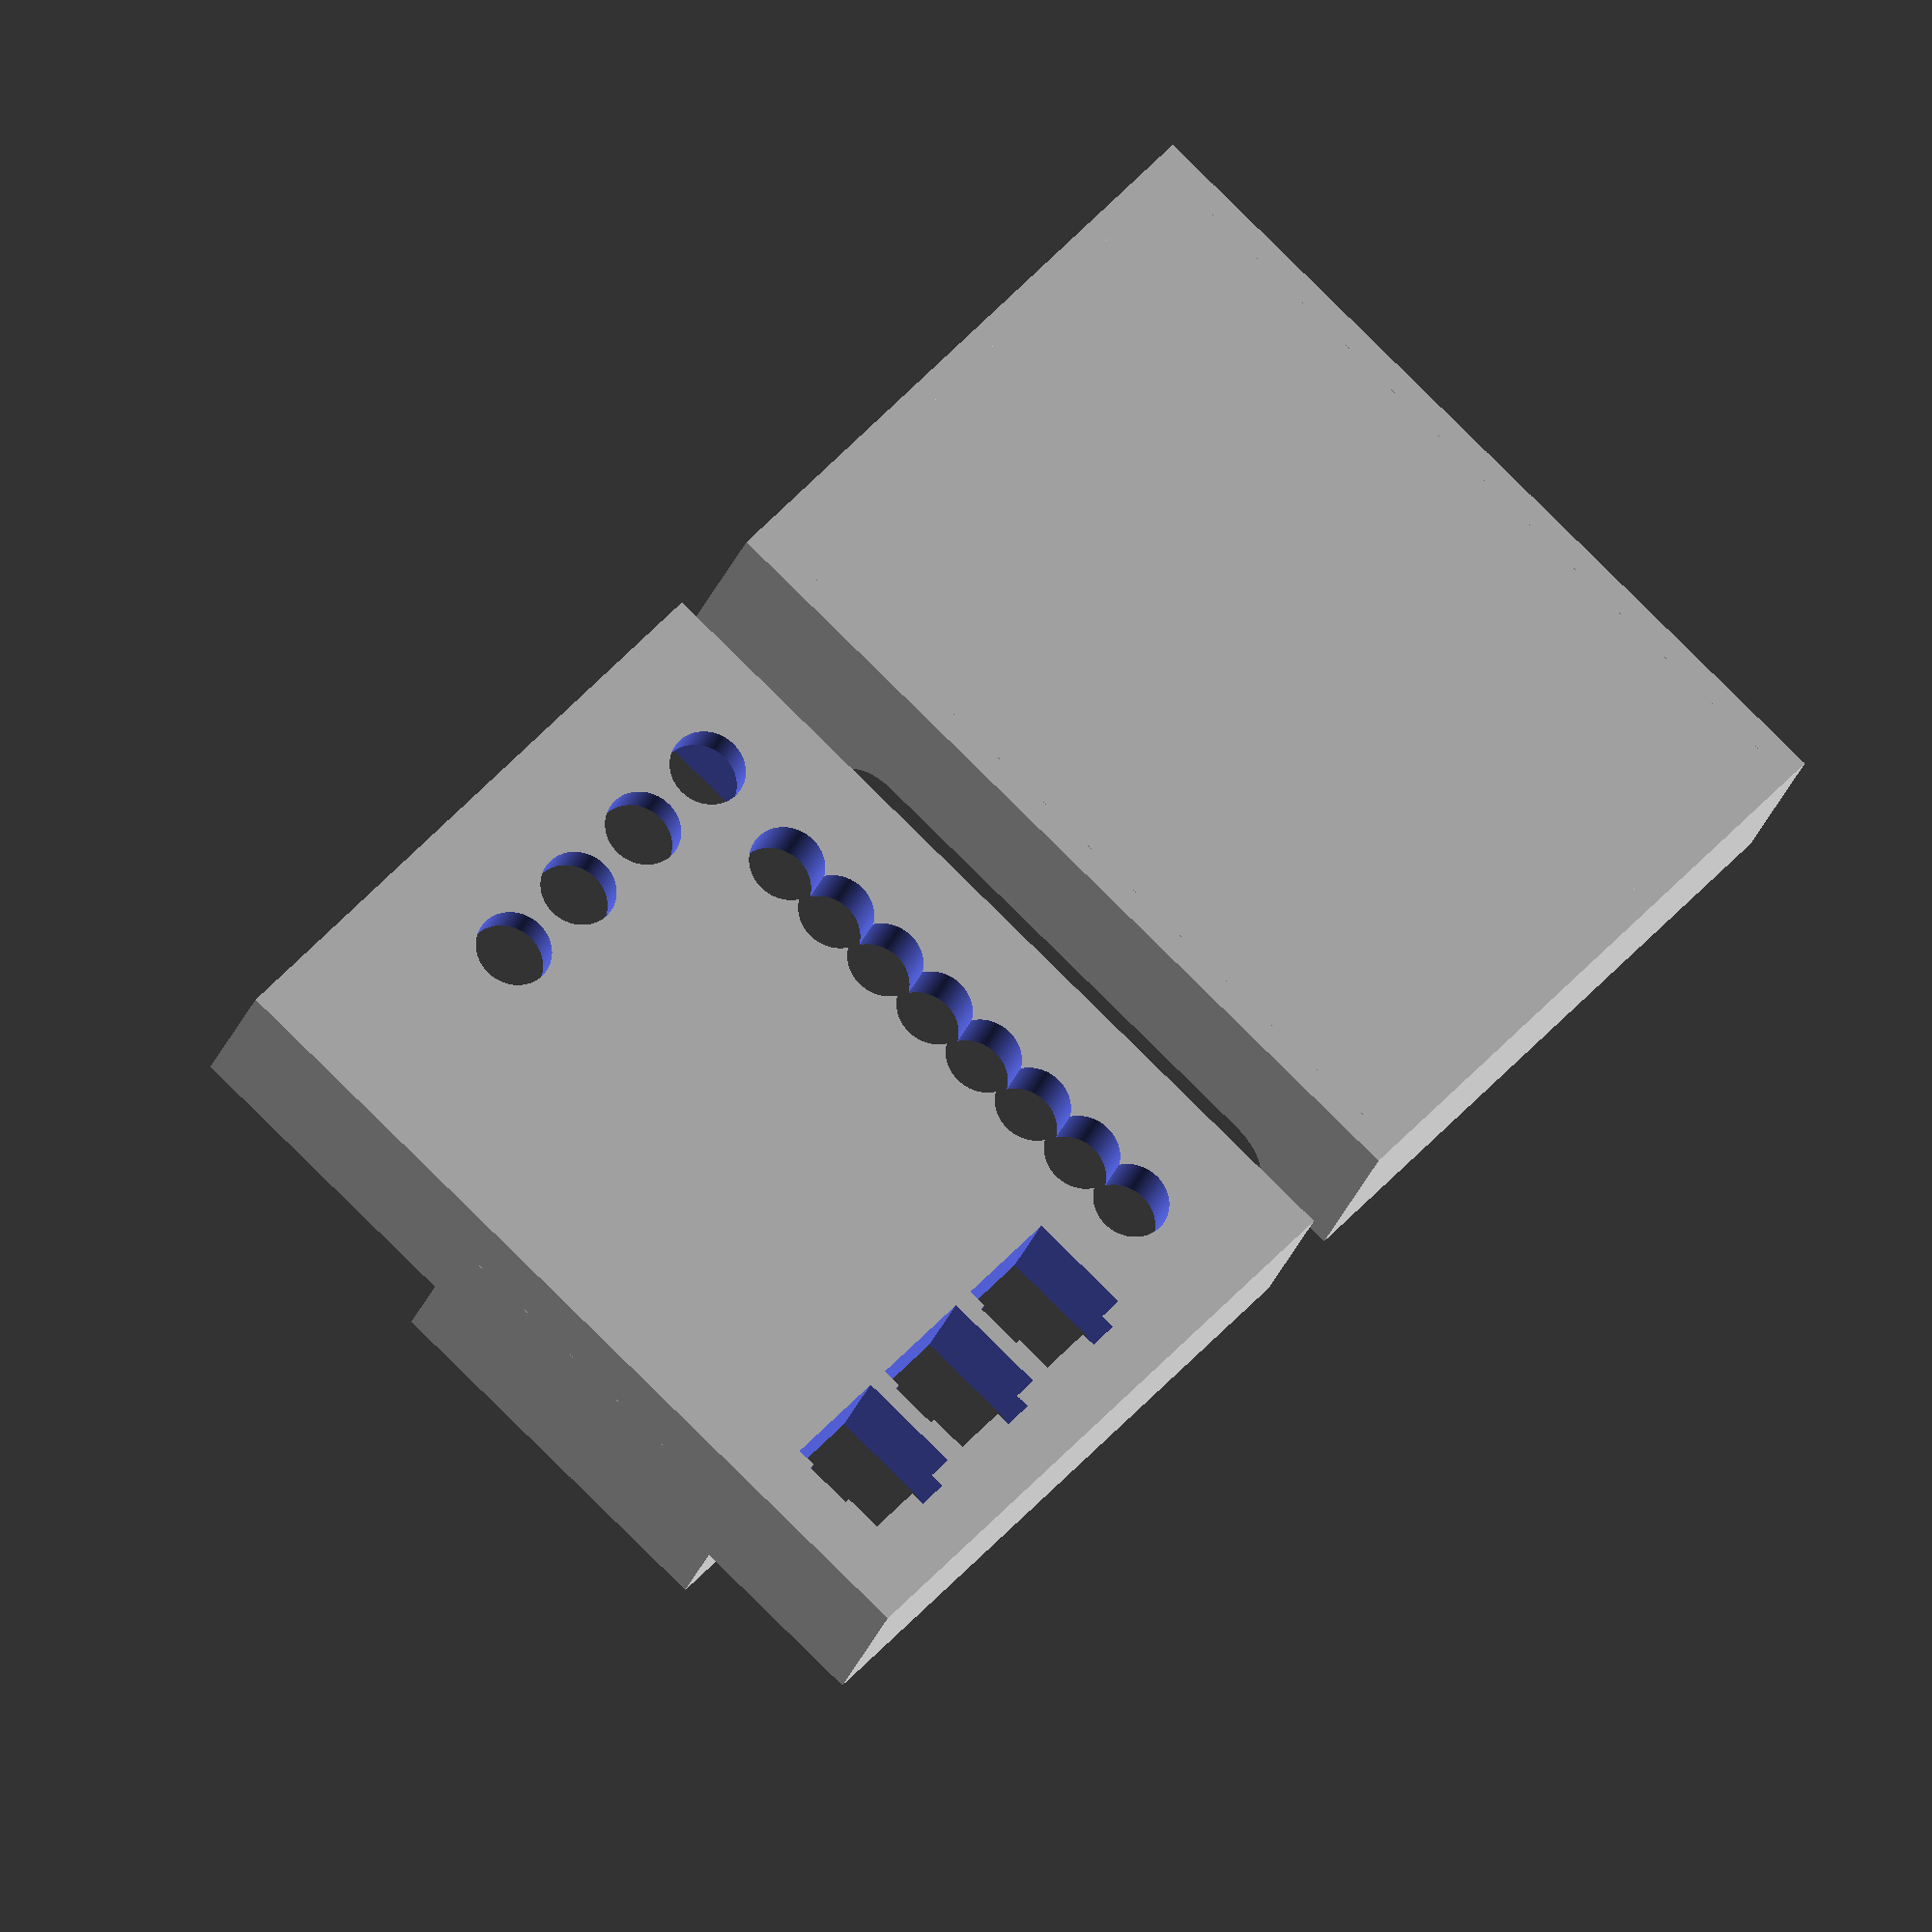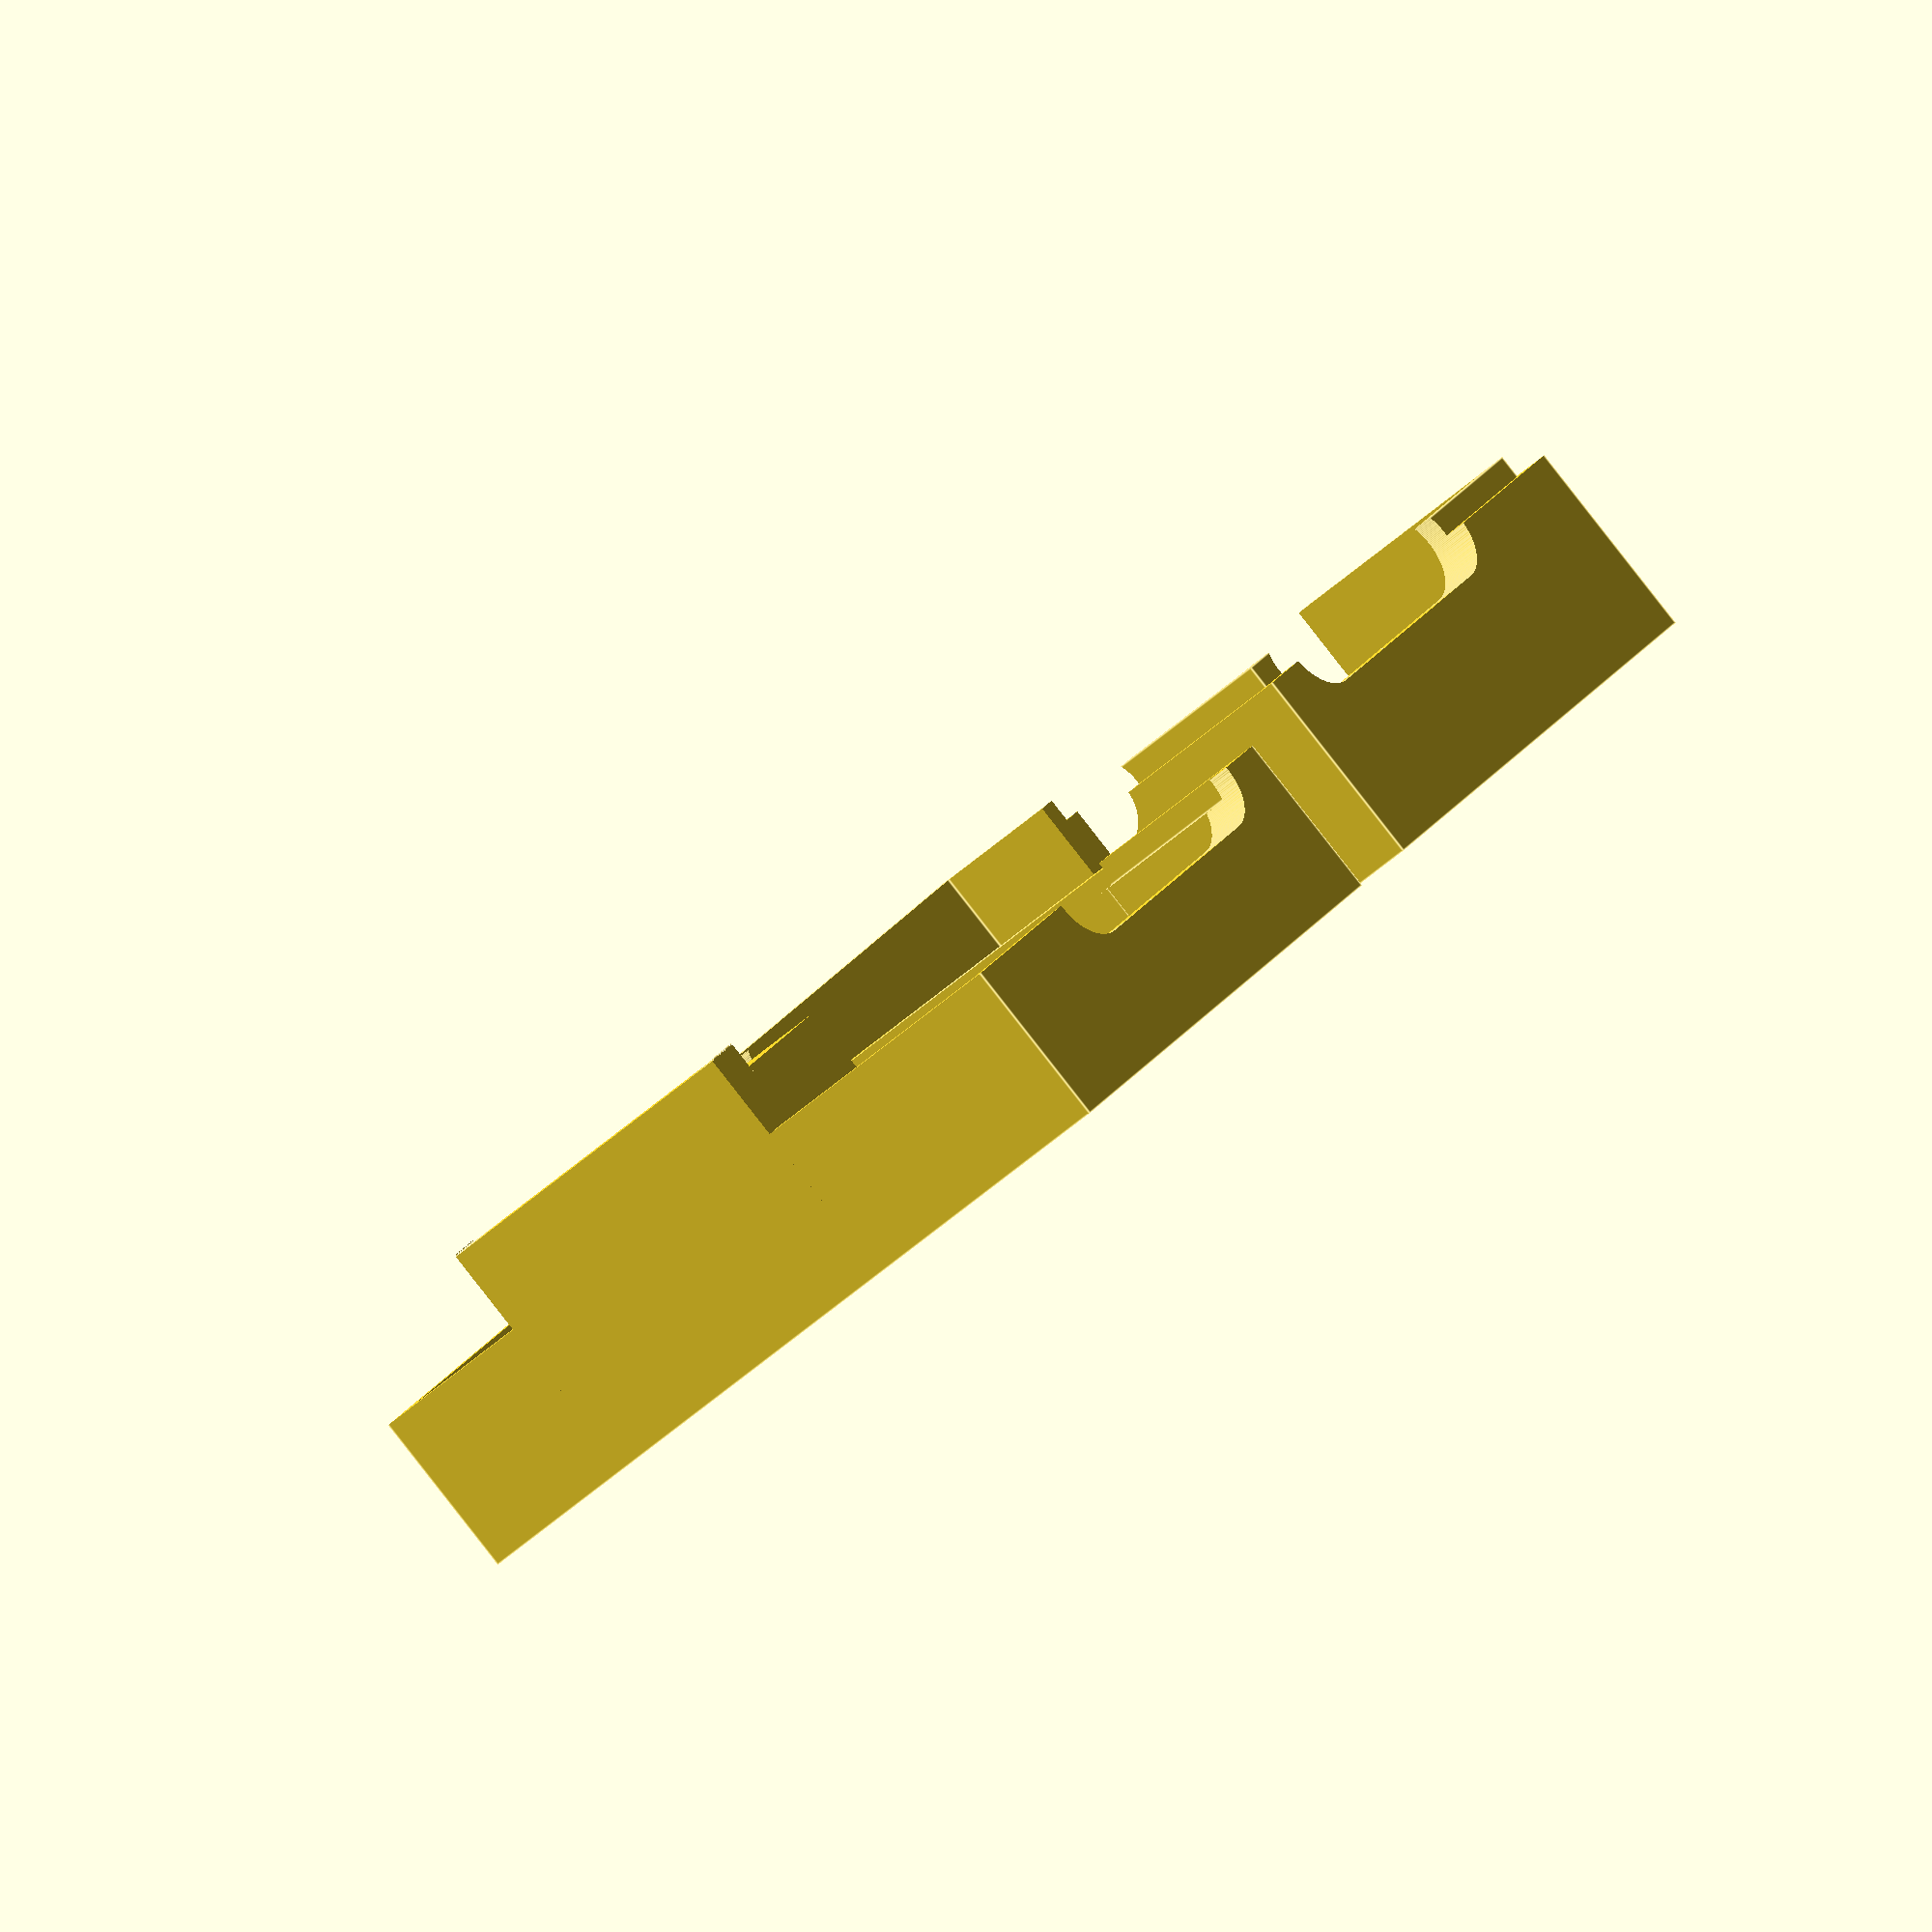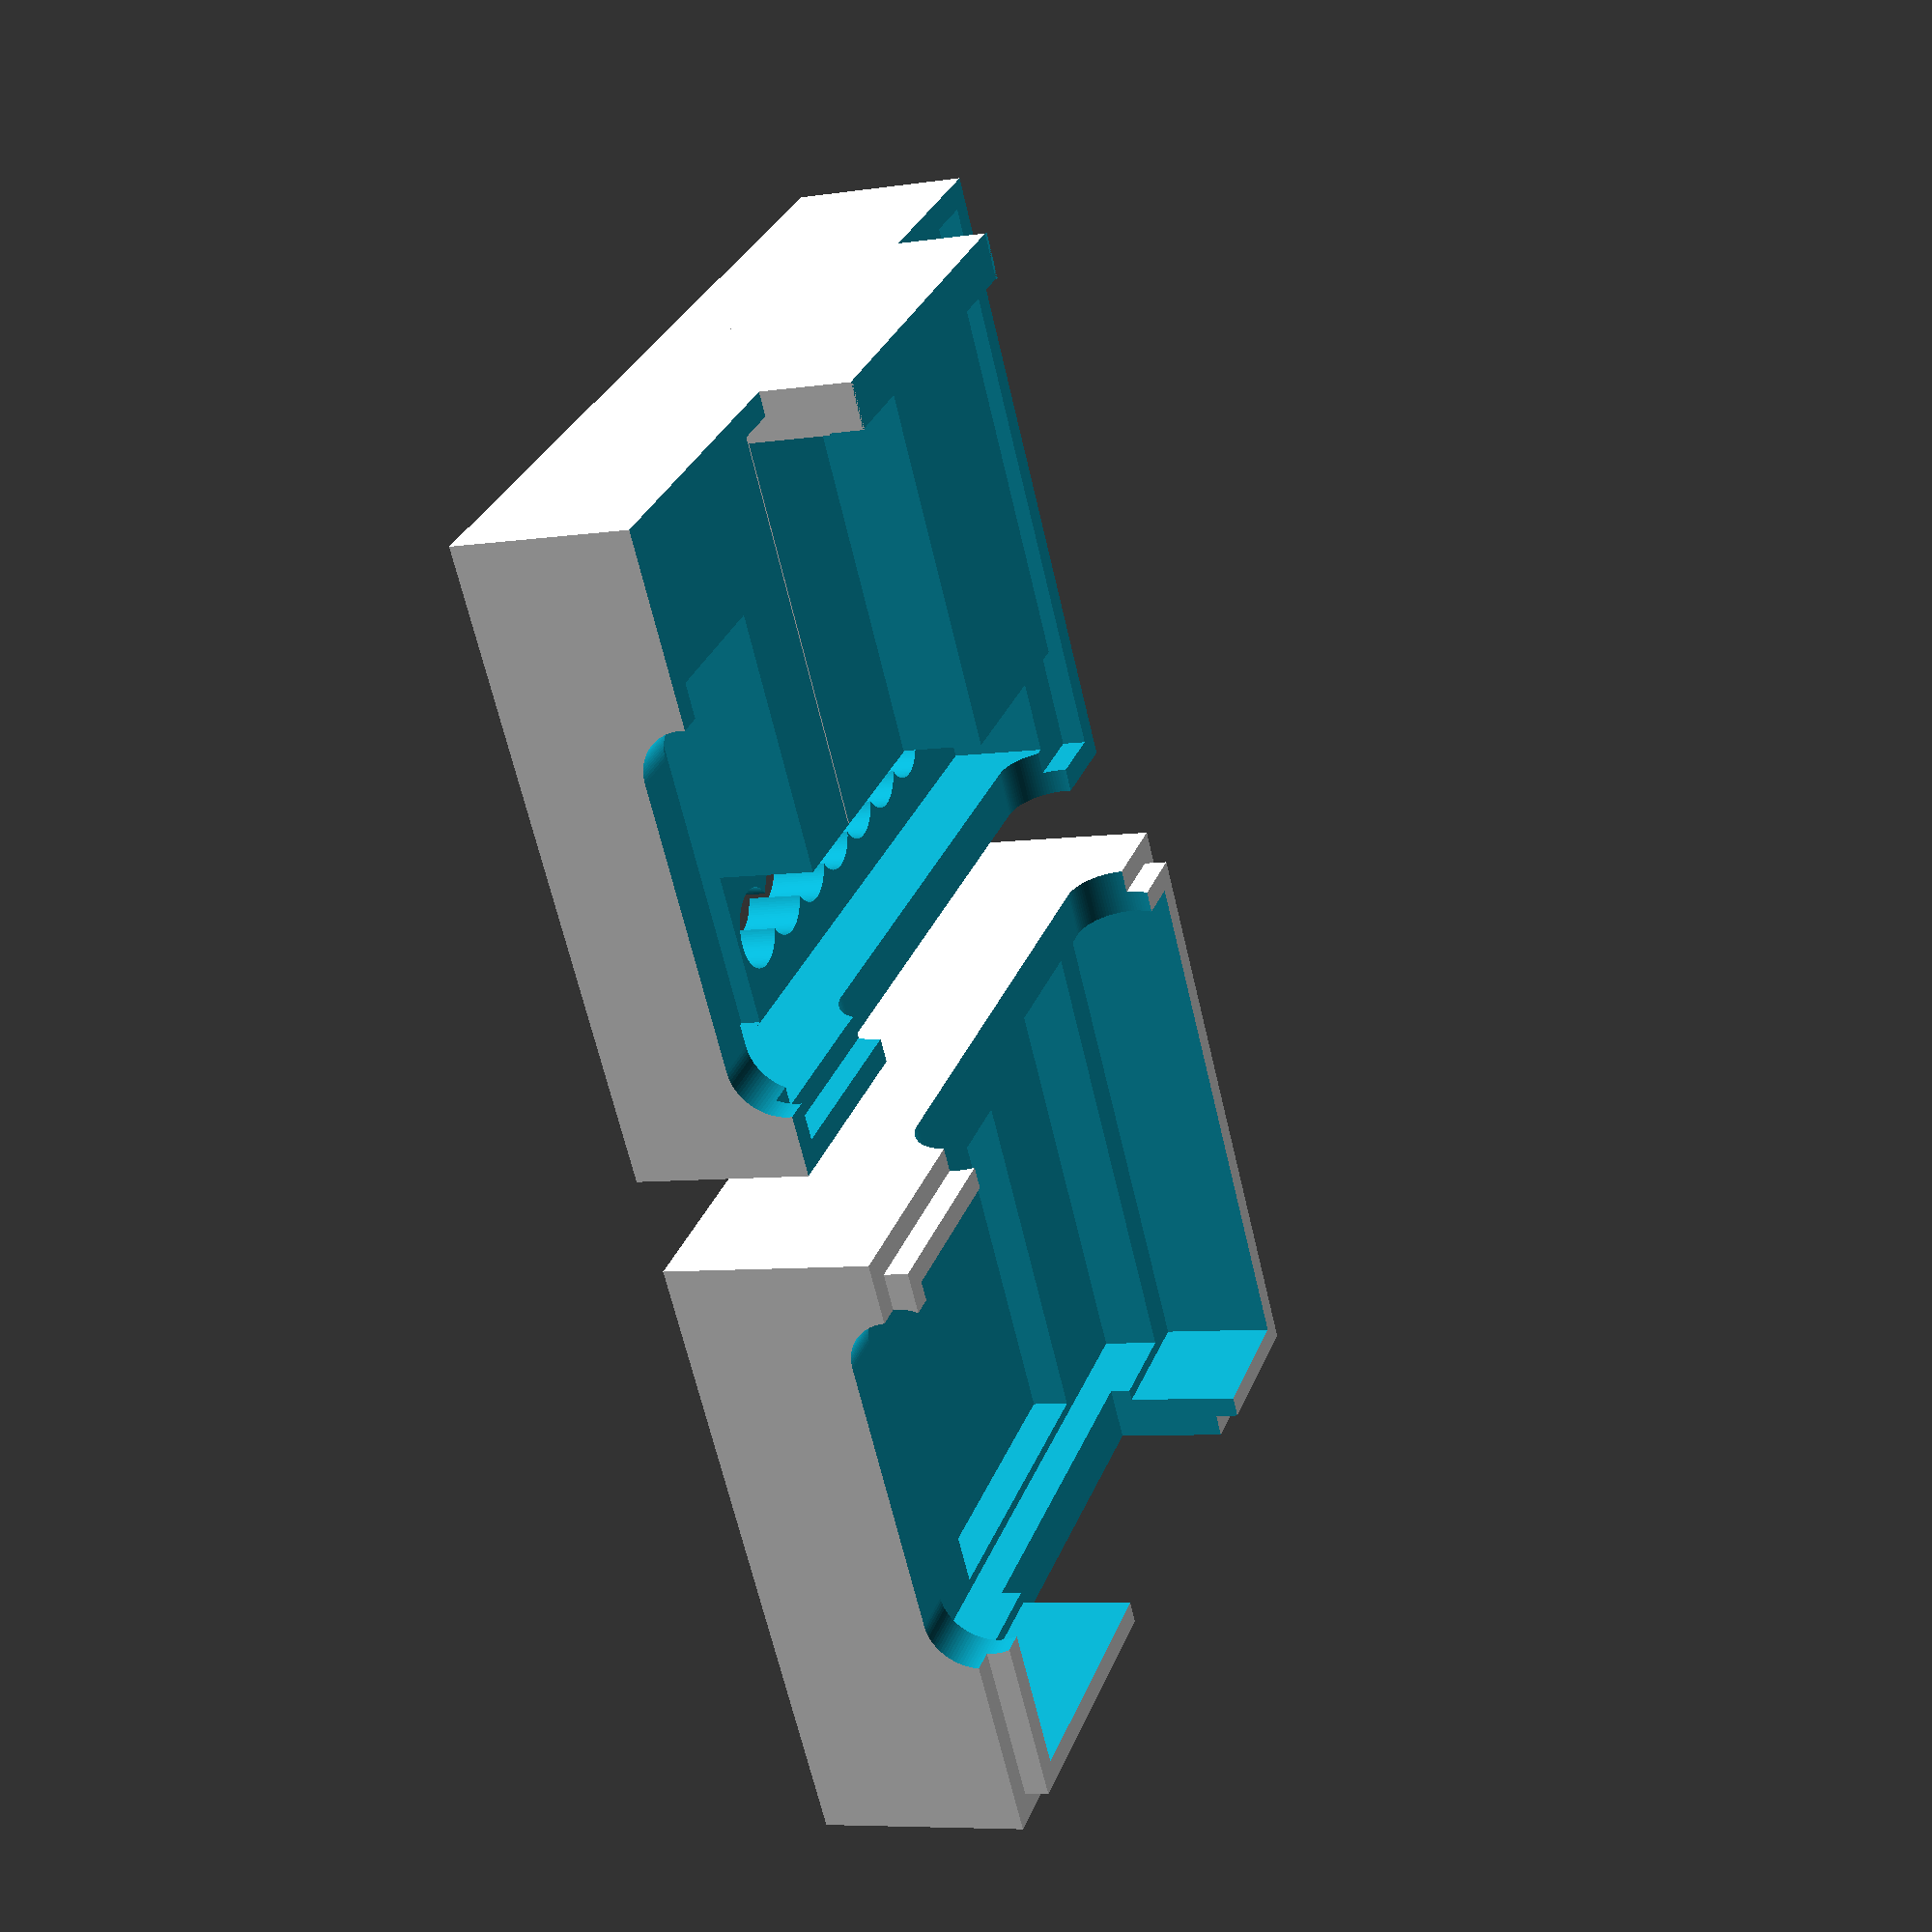
<openscad>
// Solar System Door Control V4 box


w=40;
h=28;
t=1.6+0.2;
b=5;
f=11;
s=2.5;
e=1;
d=1;

$fn=100;

h1x=11.387-0.5;h1y=4.412-0.5; // From SVG
h2x=4.967-0.4;h2y=3.588-0.4;
h3x=35.502+1.45-3-1;h3y=10.801+1.45-3-1;
        
module board(base)
{
    mirror([1,0,0])
    translate([-w/2,-h/2,b+e])
    {
        translate([-0.1,-0.1,base?0:-100])
        cube([w+0.2,h+0.2,100+t]);
        translate([0,h2y-2.5-0.75,0])
        cube([8.5,5*4+1.5,12]);
        translate([h1x-3.5/2-1,h1y-4,0])
        cube([3.5*8+2,8,11]);
        translate([7.5,7.5,0])
        cube([14,20.5,6]);
        translate([1.5,20,-3])
        cube([5,7,4]);
        translate([1.5,1.5,-3])
        cube([36.5,26,4]);
        translate([14,8,-5])
        cube([17,19,6]);
        translate([13.5,8,-1.1])
        cube([19.5,28,1.201]);   
        for(h=[0:1:2])
        translate([h3x-0.5,h3y+h*6.604-0.5,0])
        cube([7,7,8.5]);
    }
}

module box()
{
    translate([-w/2-s,-h/2-s,0])
    cube([w+s*2,h+s*2,b+t+f+e*2]);
}

module holes()
{
    mirror([1,0,0])
    translate([-w/2,-h/2,b+e])
    {

        for(h=[0:1:7])
        translate([h1x+3.5*h,h1y,0])
        cylinder(d=4,h=20);
        hull()
        {
            translate([h1x,3.9,5])
            rotate([90,0,0])
            cylinder(d=5,h=10);        
            translate([h1x+3.5*7,h1y,5])
            rotate([90,0,0])
            cylinder(d=5,h=10); 
        }
        for(h=[0:1:3])
        translate([h2x,h2y+5*h,0])
        cylinder(d=4,h=20);
        hull()
        {
            translate([h2x,h2y,5])
            rotate([0,-90,0])
            cylinder(d=5,h=10);        
            translate([h2x,h2y+3*5,5])
            rotate([0,-90,0])
            cylinder(d=5,h=10); 
        }
        for(h=[0:1:2])
        translate([h3x,h3y+h*6.604,0])
        {
            translate([0.25,0.25,0])
            cube([5.5,5.5,20]);
            translate([4.5,1.5,0])
            cube([2,1.5,20]);
            translate([1.25,5,0])
            cube([2.5,1,20]);
        }
    }
}

module cut()
{
    difference()
    {
        union()
        {
            translate([-w/2-s*2,-h/2-s*2,d-e-2])
            cube([w+s*4,h+s*4,e*2+b+t+4]);
            translate([-w/2-s/2,-h/2-s/2,d-e])
            cube([w+s,h+s,e*2+b+t+2+s/2]);
        }
        mirror([1,0,0])
        translate([-w/2,-h/2,b+e])
        translate([13.5,8,0])
        cube([19.5,28,10]);   
    }
}

module base()
{
    translate([0,0,(b+t+f+e*2)])
    rotate([180,0,0])
    difference()
    {
        box();
        cut();
        board();
        holes();
    }
}

module lid()
{
    difference()
    {
        intersection()
        {
            box();
            cut();
        }
        board(1);
        holes();
    }
}

translate([0,-h/2-s*2])
base();
translate([0,h/2+s*2,0])
lid();

</openscad>
<views>
elev=203.0 azim=137.4 roll=14.8 proj=o view=solid
elev=268.5 azim=212.1 roll=141.9 proj=o view=edges
elev=7.1 azim=145.0 roll=293.1 proj=p view=solid
</views>
